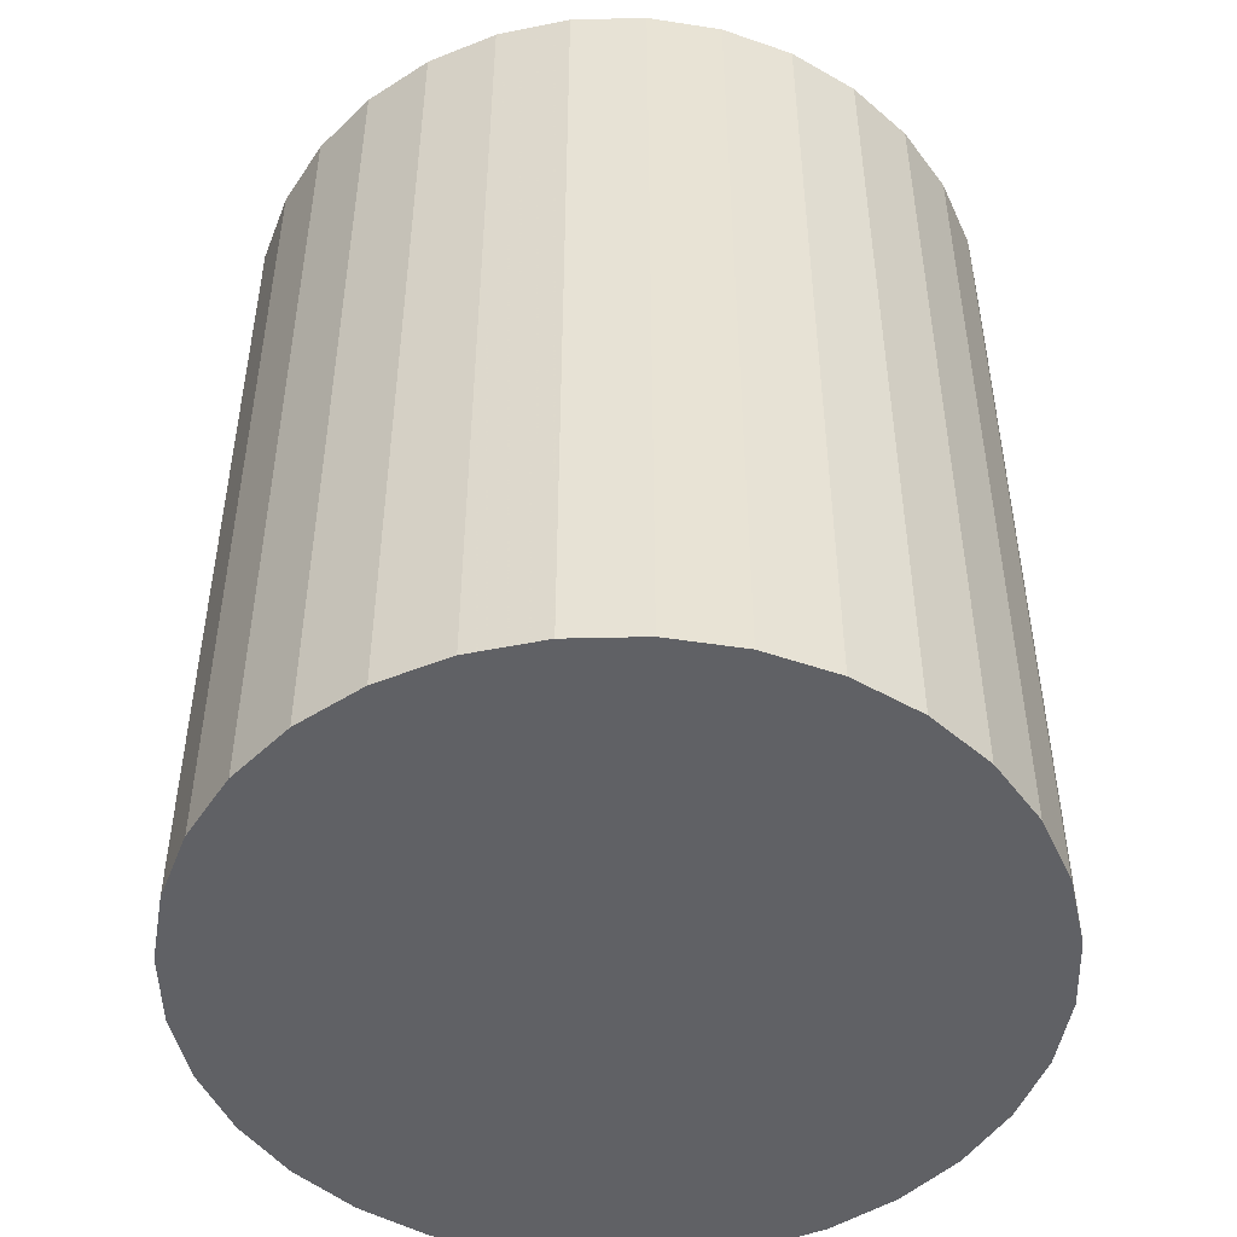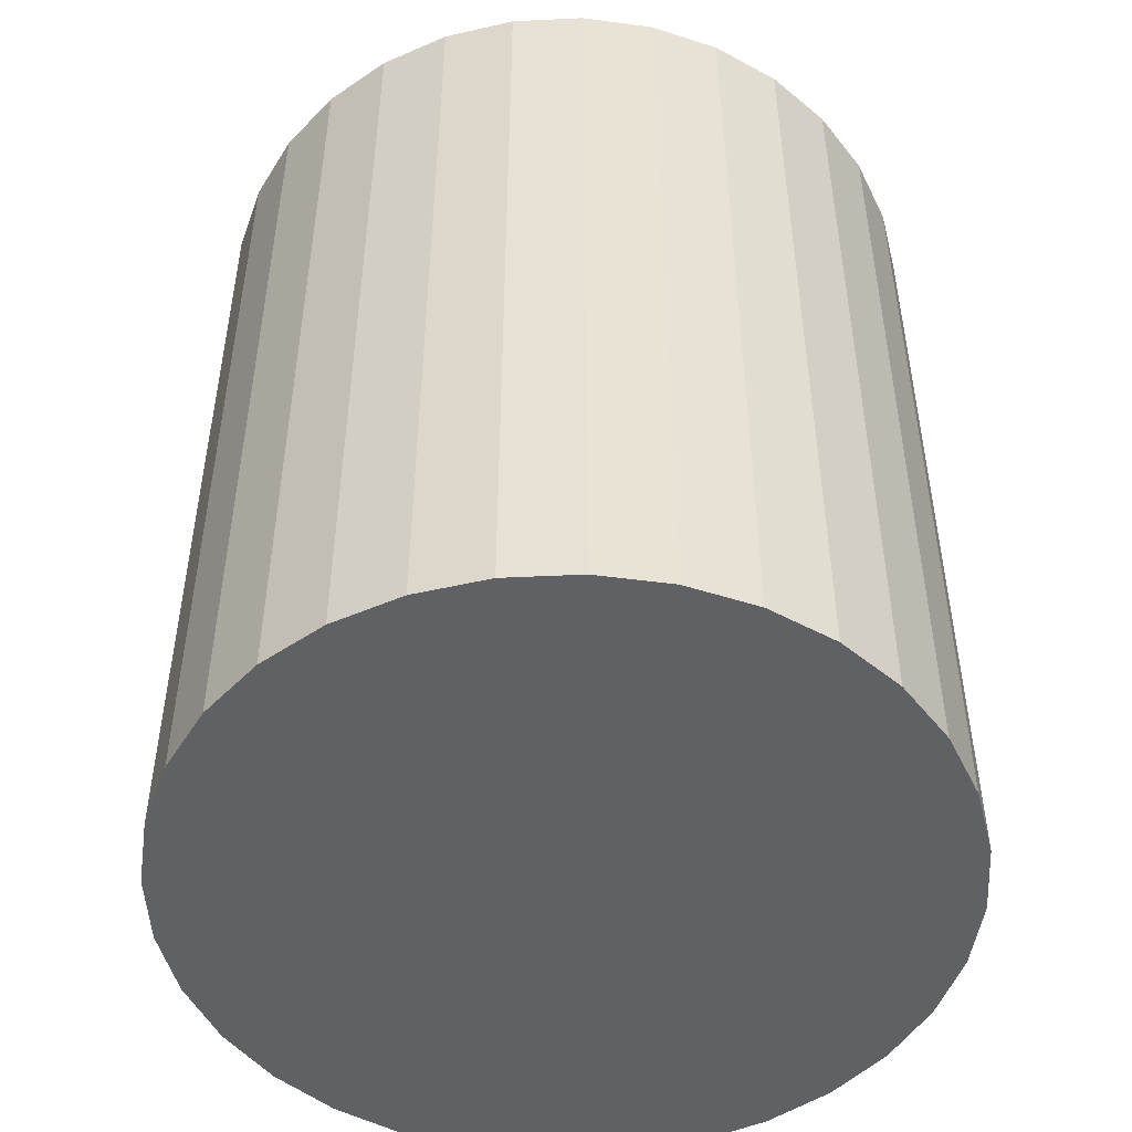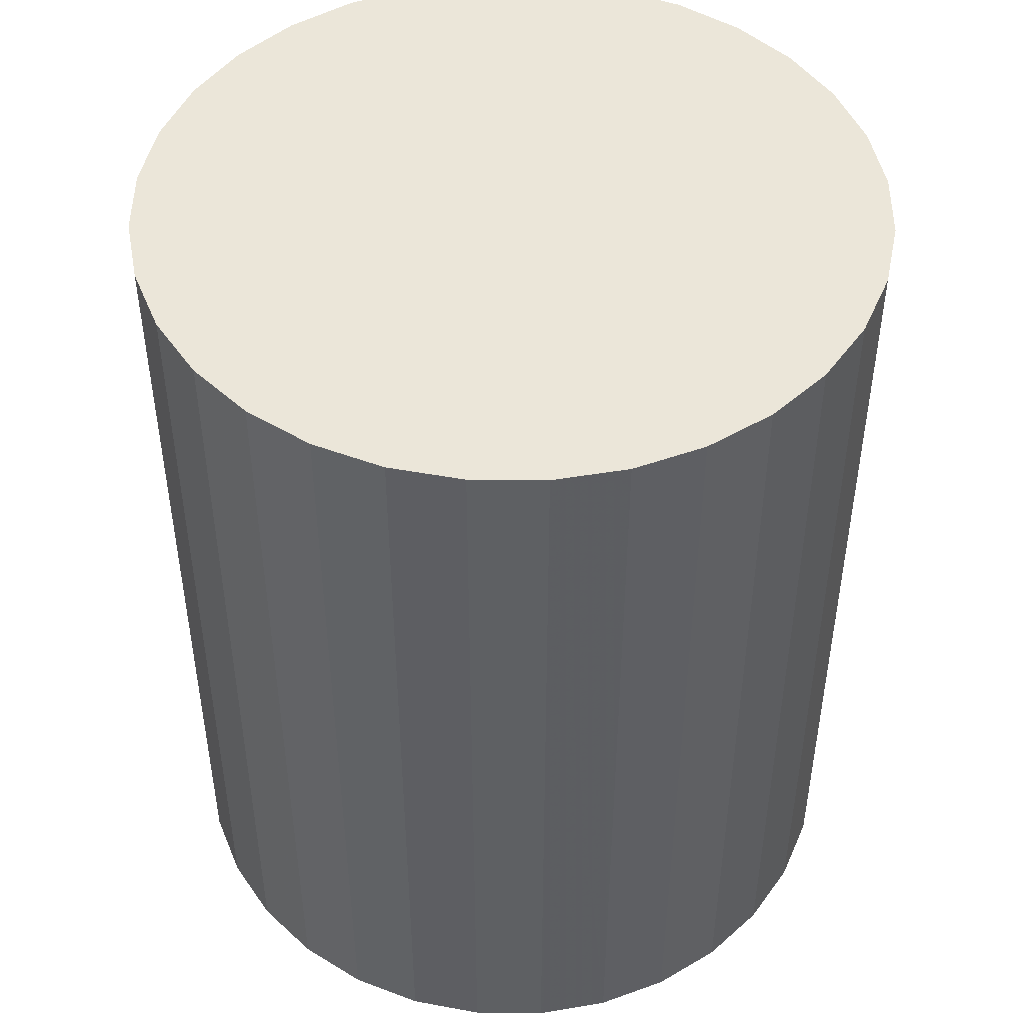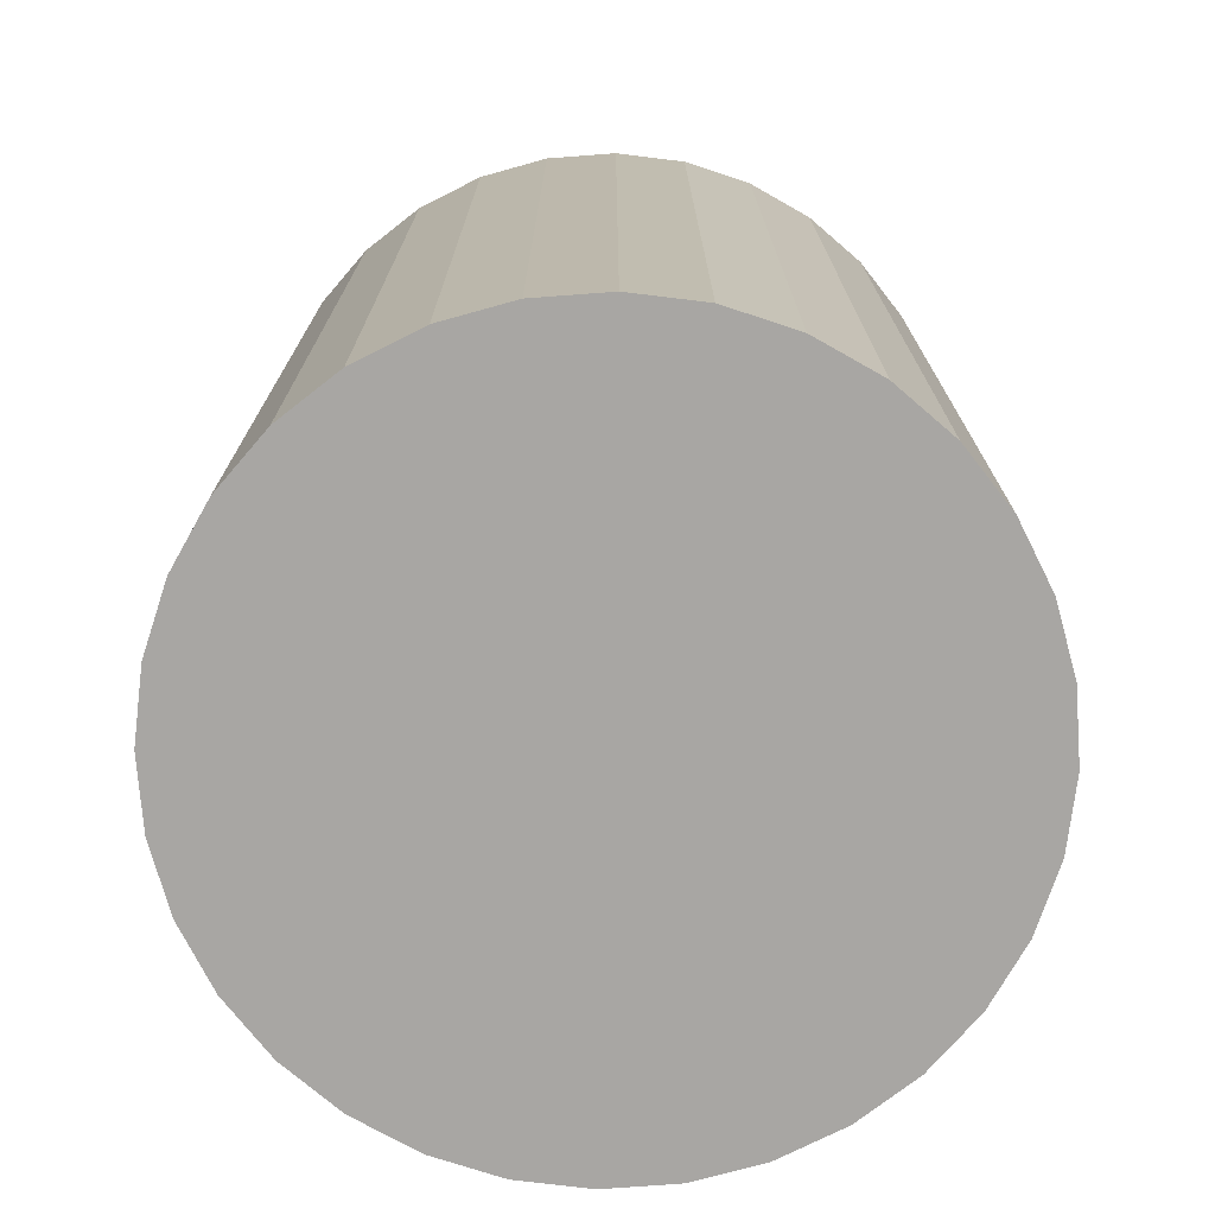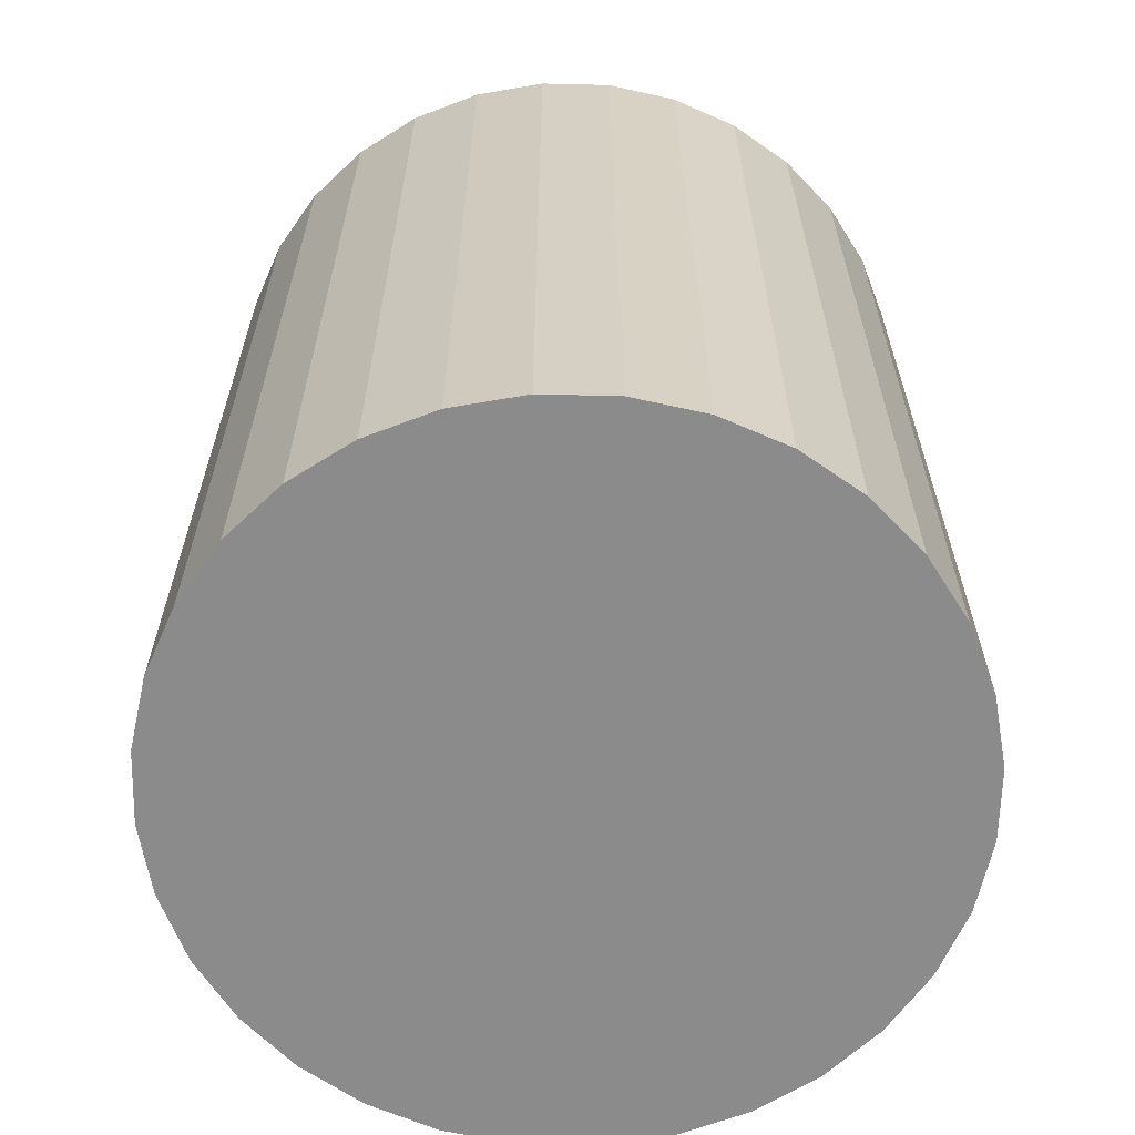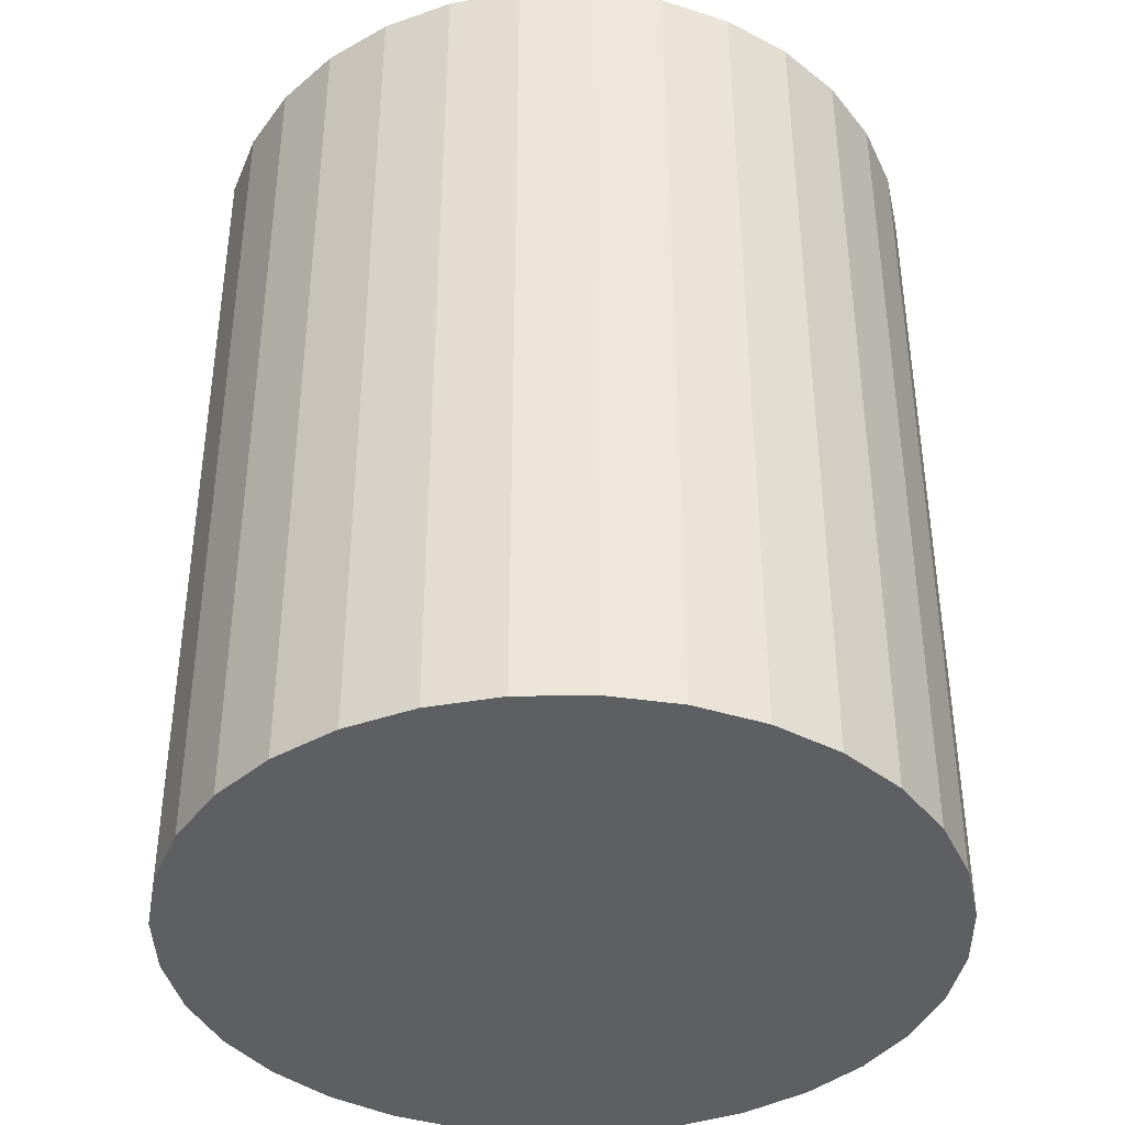
<metadata>
{"format":"obj","ext":"obj","renderer":"f3d","projection":"perspective","resolution":1024,"background":"white","views":[{"elev":-48.9,"azim":-60.4,"up":"+Z"},{"elev":-49.5,"azim":-81.4,"up":"+Z"},{"elev":47.5,"azim":-72.6,"up":"+Z"},{"elev":-74.3,"azim":-80.1,"up":"+Z"},{"elev":-63.9,"azim":105.5,"up":"+Z"},{"elev":-39.7,"azim":74.2,"up":"+Z"}]}
</metadata>
<code>
v 0 0 -0.03669
v 0.03065 0 -0.03669
v 0.03065 0 0.03669
v 0 0 0.03669
v 0.03006 0.00598 -0.03669
v 0.03006 0.00598 0.03669
v 0.02832 0.01173 -0.03669
v 0.02832 0.01173 0.03669
v 0.02549 0.01703 -0.03669
v 0.02549 0.01703 0.03669
v 0.02167 0.02167 -0.03669
v 0.02167 0.02167 0.03669
v 0.01703 0.02549 -0.03669
v 0.01703 0.02549 0.03669
v 0.01173 0.02832 -0.03669
v 0.01173 0.02832 0.03669
v 0.00598 0.03006 -0.03669
v 0.00598 0.03006 0.03669
v 0 0.03065 -0.03669
v 0 0.03065 0.03669
v -0.00598 0.03006 -0.03669
v -0.00598 0.03006 0.03669
v -0.01173 0.02832 -0.03669
v -0.01173 0.02832 0.03669
v -0.01703 0.02549 -0.03669
v -0.01703 0.02549 0.03669
v -0.02167 0.02167 -0.03669
v -0.02167 0.02167 0.03669
v -0.02549 0.01703 -0.03669
v -0.02549 0.01703 0.03669
v -0.02832 0.01173 -0.03669
v -0.02832 0.01173 0.03669
v -0.03006 0.00598 -0.03669
v -0.03006 0.00598 0.03669
v -0.03065 0 -0.03669
v -0.03065 0 0.03669
v -0.03006 -0.00598 -0.03669
v -0.03006 -0.00598 0.03669
v -0.02832 -0.01173 -0.03669
v -0.02832 -0.01173 0.03669
v -0.02549 -0.01703 -0.03669
v -0.02549 -0.01703 0.03669
v -0.02167 -0.02167 -0.03669
v -0.02167 -0.02167 0.03669
v -0.01703 -0.02549 -0.03669
v -0.01703 -0.02549 0.03669
v -0.01173 -0.02832 -0.03669
v -0.01173 -0.02832 0.03669
v -0.00598 -0.03006 -0.03669
v -0.00598 -0.03006 0.03669
v -0 -0.03065 -0.03669
v -0 -0.03065 0.03669
v 0.00598 -0.03006 -0.03669
v 0.00598 -0.03006 0.03669
v 0.01173 -0.02832 -0.03669
v 0.01173 -0.02832 0.03669
v 0.01703 -0.02549 -0.03669
v 0.01703 -0.02549 0.03669
v 0.02167 -0.02167 -0.03669
v 0.02167 -0.02167 0.03669
v 0.02549 -0.01703 -0.03669
v 0.02549 -0.01703 0.03669
v 0.02832 -0.01173 -0.03669
v 0.02832 -0.01173 0.03669
v 0.03006 -0.00598 -0.03669
v 0.03006 -0.00598 0.03669
f 2 1 5
f 2 5 3
f 3 5 6
f 3 6 4
f 5 1 7
f 5 7 6
f 6 7 8
f 6 8 4
f 7 1 9
f 7 9 8
f 8 9 10
f 8 10 4
f 9 1 11
f 9 11 10
f 10 11 12
f 10 12 4
f 11 1 13
f 11 13 12
f 12 13 14
f 12 14 4
f 13 1 15
f 13 15 14
f 14 15 16
f 14 16 4
f 15 1 17
f 15 17 16
f 16 17 18
f 16 18 4
f 17 1 19
f 17 19 18
f 18 19 20
f 18 20 4
f 19 1 21
f 19 21 20
f 20 21 22
f 20 22 4
f 21 1 23
f 21 23 22
f 22 23 24
f 22 24 4
f 23 1 25
f 23 25 24
f 24 25 26
f 24 26 4
f 25 1 27
f 25 27 26
f 26 27 28
f 26 28 4
f 27 1 29
f 27 29 28
f 28 29 30
f 28 30 4
f 29 1 31
f 29 31 30
f 30 31 32
f 30 32 4
f 31 1 33
f 31 33 32
f 32 33 34
f 32 34 4
f 33 1 35
f 33 35 34
f 34 35 36
f 34 36 4
f 35 1 37
f 35 37 36
f 36 37 38
f 36 38 4
f 37 1 39
f 37 39 38
f 38 39 40
f 38 40 4
f 39 1 41
f 39 41 40
f 40 41 42
f 40 42 4
f 41 1 43
f 41 43 42
f 42 43 44
f 42 44 4
f 43 1 45
f 43 45 44
f 44 45 46
f 44 46 4
f 45 1 47
f 45 47 46
f 46 47 48
f 46 48 4
f 47 1 49
f 47 49 48
f 48 49 50
f 48 50 4
f 49 1 51
f 49 51 50
f 50 51 52
f 50 52 4
f 51 1 53
f 51 53 52
f 52 53 54
f 52 54 4
f 53 1 55
f 53 55 54
f 54 55 56
f 54 56 4
f 55 1 57
f 55 57 56
f 56 57 58
f 56 58 4
f 57 1 59
f 57 59 58
f 58 59 60
f 58 60 4
f 59 1 61
f 59 61 60
f 60 61 62
f 60 62 4
f 61 1 63
f 61 63 62
f 62 63 64
f 62 64 4
f 63 1 65
f 63 65 64
f 64 65 66
f 64 66 4
f 65 1 2
f 65 2 66
f 66 2 3
f 66 3 4

</code>
